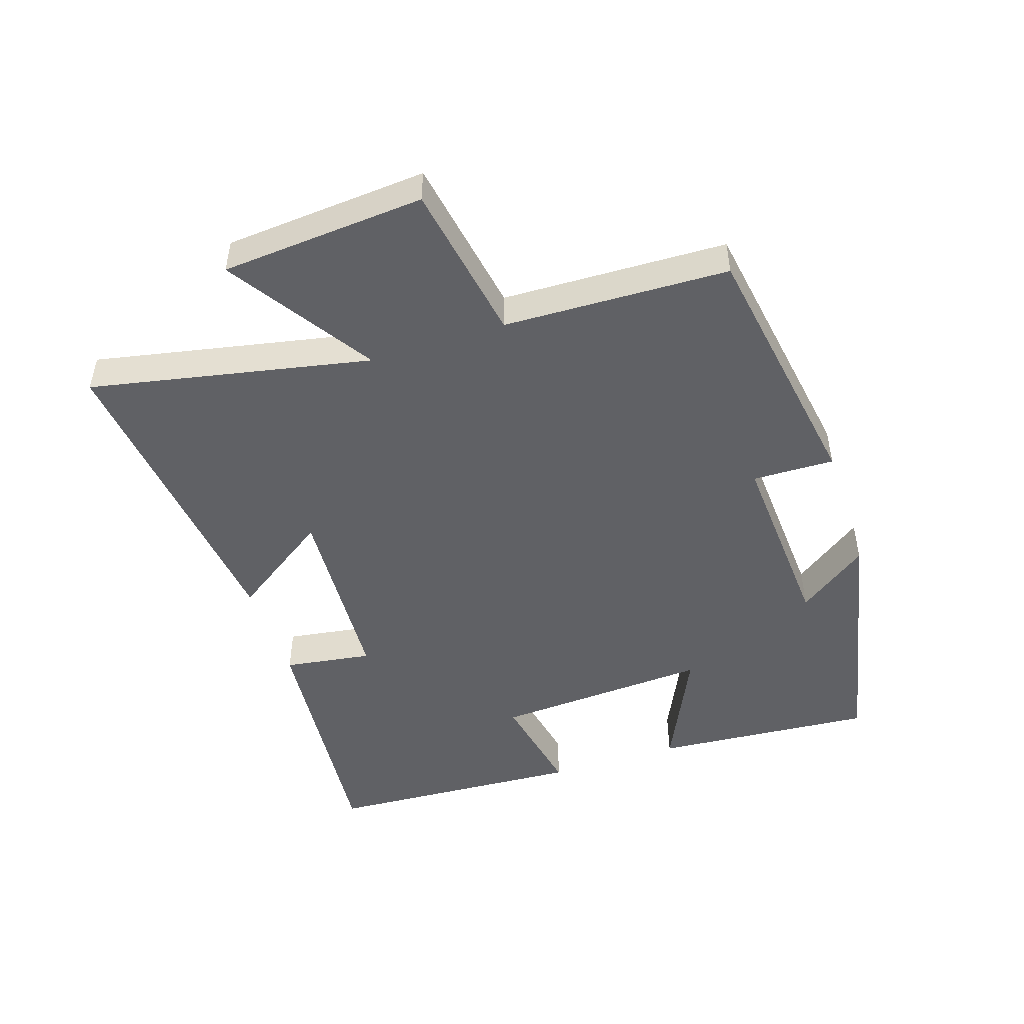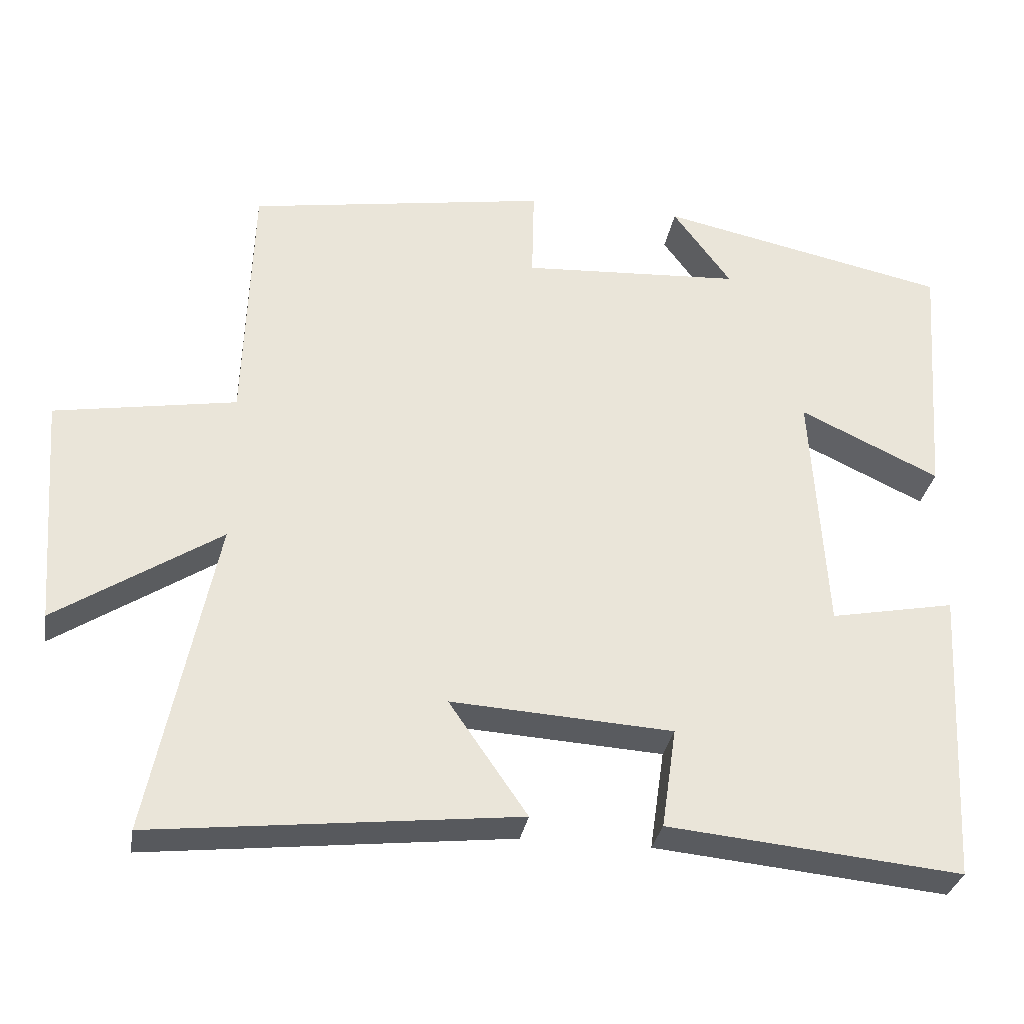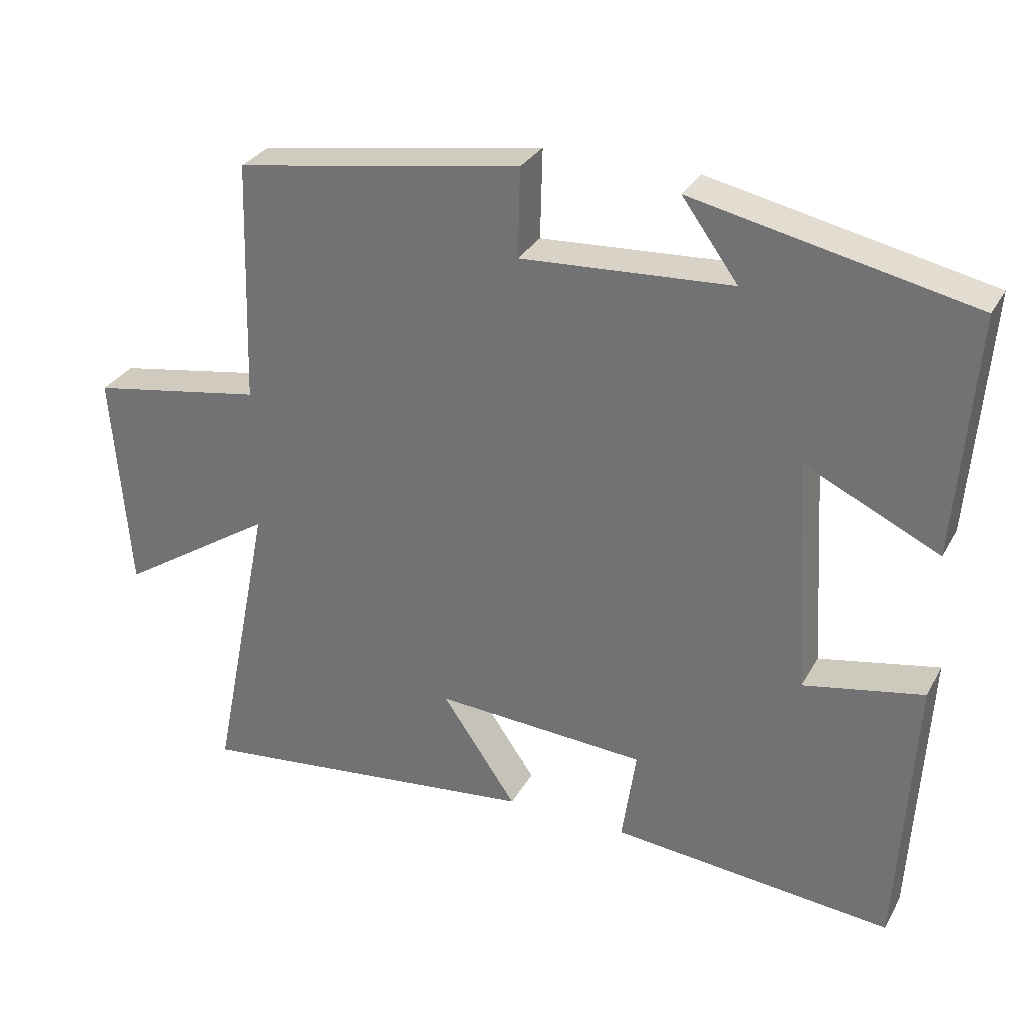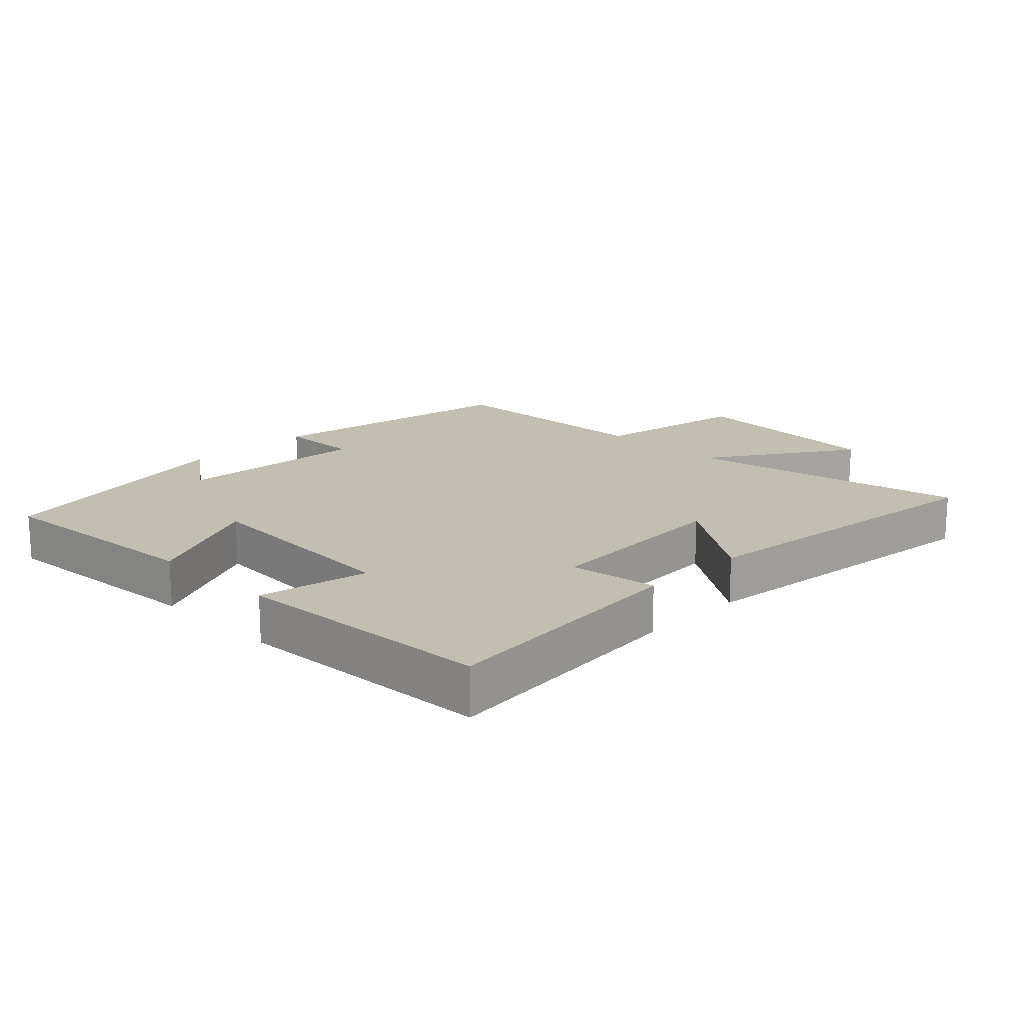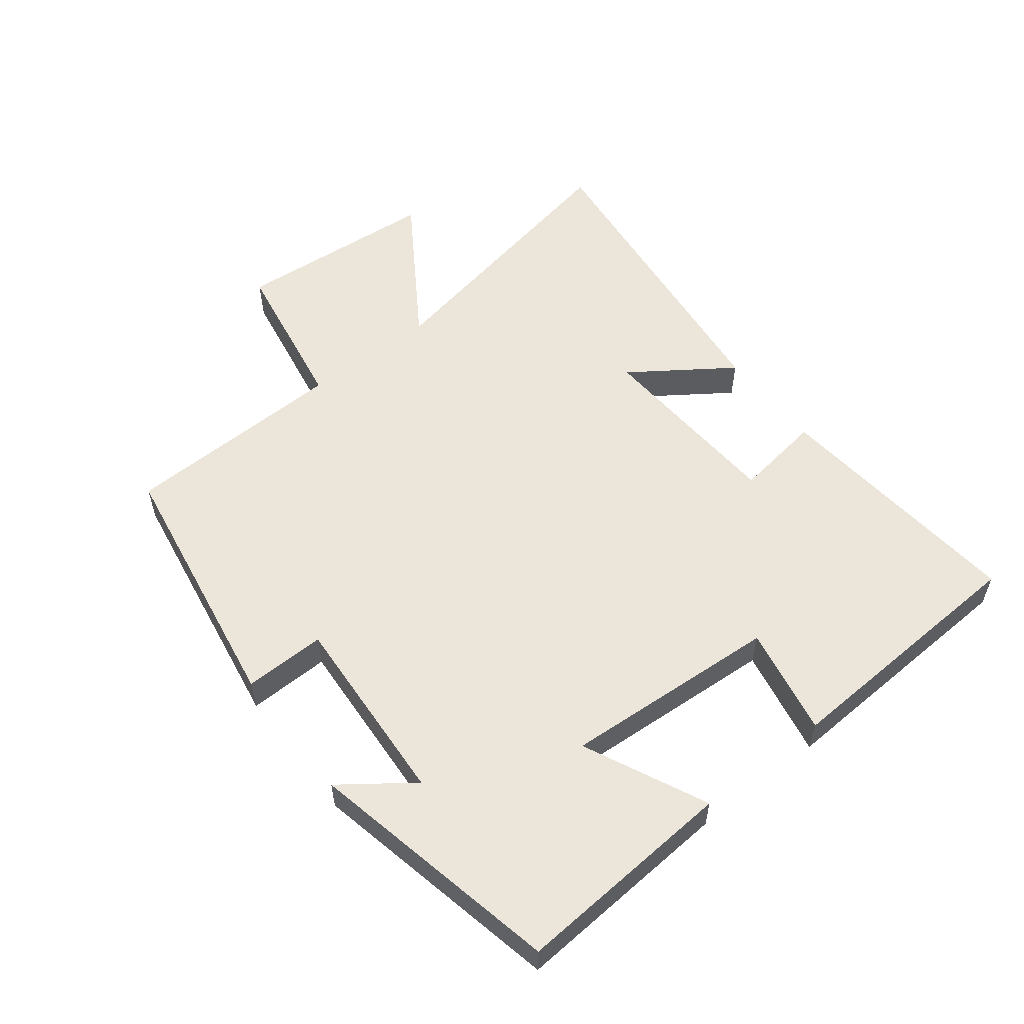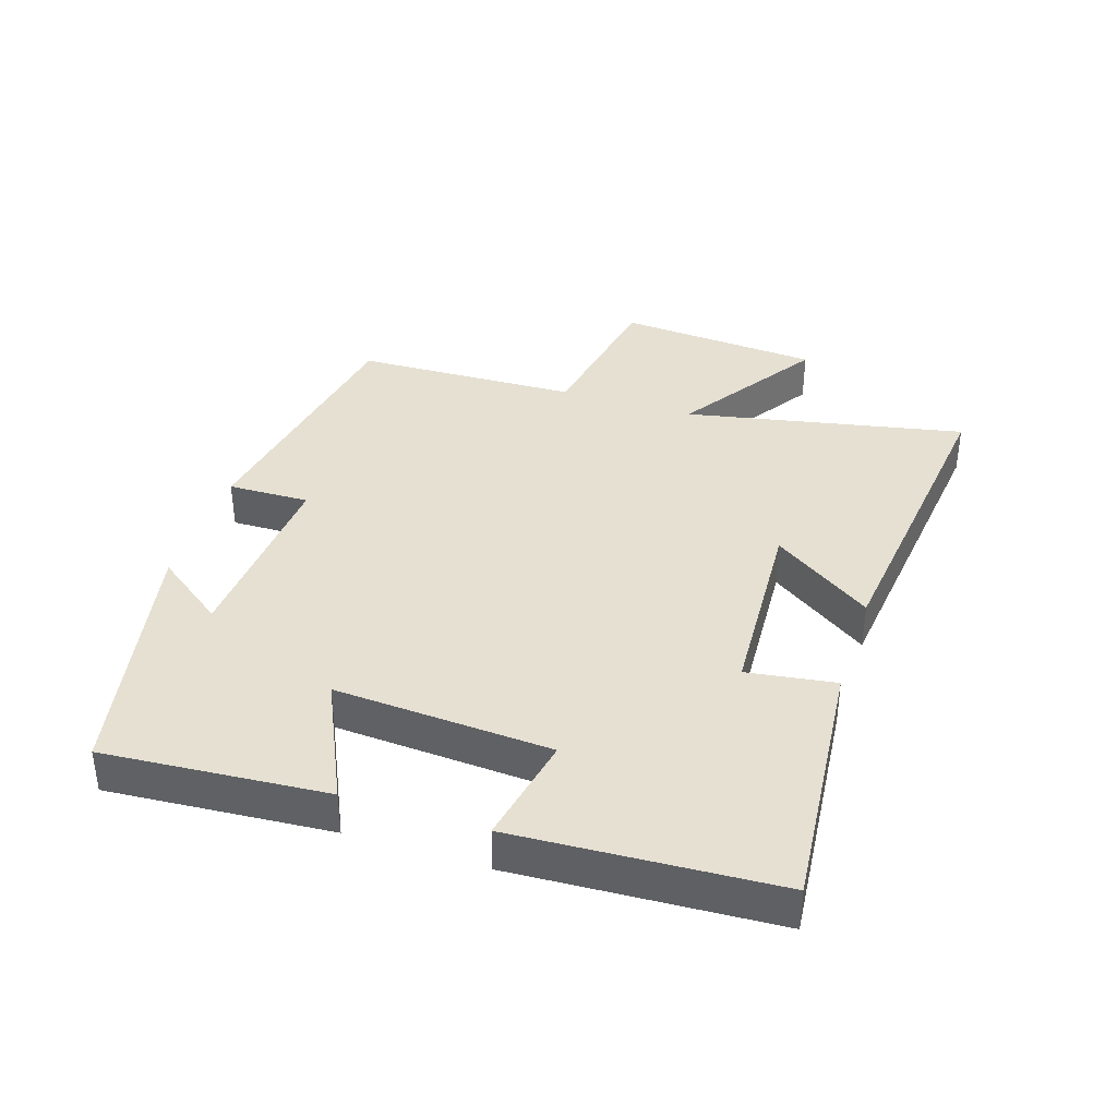
<metadata>
{"format":"obj","ext":"obj","renderer":"f3d","projection":"perspective","resolution":1024,"background":"white","views":[{"elev":-48.3,"azim":-71.8,"up":"+Y"},{"elev":-31.6,"azim":-9.7,"up":"+Z"},{"elev":30.4,"azim":24.5,"up":"+Z"},{"elev":17.1,"azim":134.9,"up":"+Y"},{"elev":55.7,"azim":52.3,"up":"+Y"},{"elev":37.6,"azim":108.1,"up":"+Y"}]}
</metadata>
<code>
v 0.478 0.07 -0.538
v 0.08 0.07 -0.5
v 0.1 0.07 -0.364
v -0.2 0.07 -0.346
v -0.094 0.07 -0.5
v -0.587 0.07 -0.555
v -0.5 0.07 -0.124
v -0.722 0.07 -0.268
v -0.746 0.07 0.046
v -0.5 0.07 0.088
v -0.489 0.07 0.434
v -0.083 0.07 0.5
v -0.086 0.07 0.374
v 0.212 0.07 0.392
v 0.133 0.07 0.5
v 0.526 0.07 0.417
v 0.5 0.07 0.075
v 0.311 0.07 0.164
v 0.331 0.07 -0.17
v 0.5 0.07 -0.137
v 0.478 0 -0.538
v 0.08 0 -0.5
v 0.1 0 -0.364
v -0.2 0 -0.346
v -0.094 0 -0.5
v -0.587 0 -0.555
v -0.5 0 -0.124
v -0.722 0 -0.268
v -0.746 0 0.046
v -0.5 0 0.088
v -0.489 0 0.434
v -0.083 0 0.5
v -0.086 0 0.374
v 0.212 0 0.392
v 0.133 0 0.5
v 0.526 0 0.417
v 0.5 0 0.075
v 0.311 0 0.164
v 0.331 0 -0.17
v 0.5 0 -0.137
f 19 20 1 2
f 18 19 2 3
f 16 17 18
f 14 15 16
f 14 16 18
f 13 14 18 3
f 10 11 12 13
f 7 8 9 10
f 7 10 13 3
f 4 5 6 7
f 3 4 7
f 22 21 40 39
f 23 22 39 38
f 38 37 36
f 36 35 34
f 38 36 34
f 23 38 34 33
f 33 32 31 30
f 30 29 28 27
f 23 33 30 27
f 27 26 25 24
f 27 24 23
f 1 21 22 2
f 2 22 23 3
f 3 23 24 4
f 4 24 25 5
f 5 25 26 6
f 6 26 27 7
f 7 27 28 8
f 8 28 29 9
f 9 29 30 10
f 10 30 31 11
f 11 31 32 12
f 12 32 33 13
f 13 33 34 14
f 14 34 35 15
f 15 35 36 16
f 16 36 37 17
f 17 37 38 18
f 18 38 39 19
f 19 39 40 20
f 20 40 21 1

</code>
